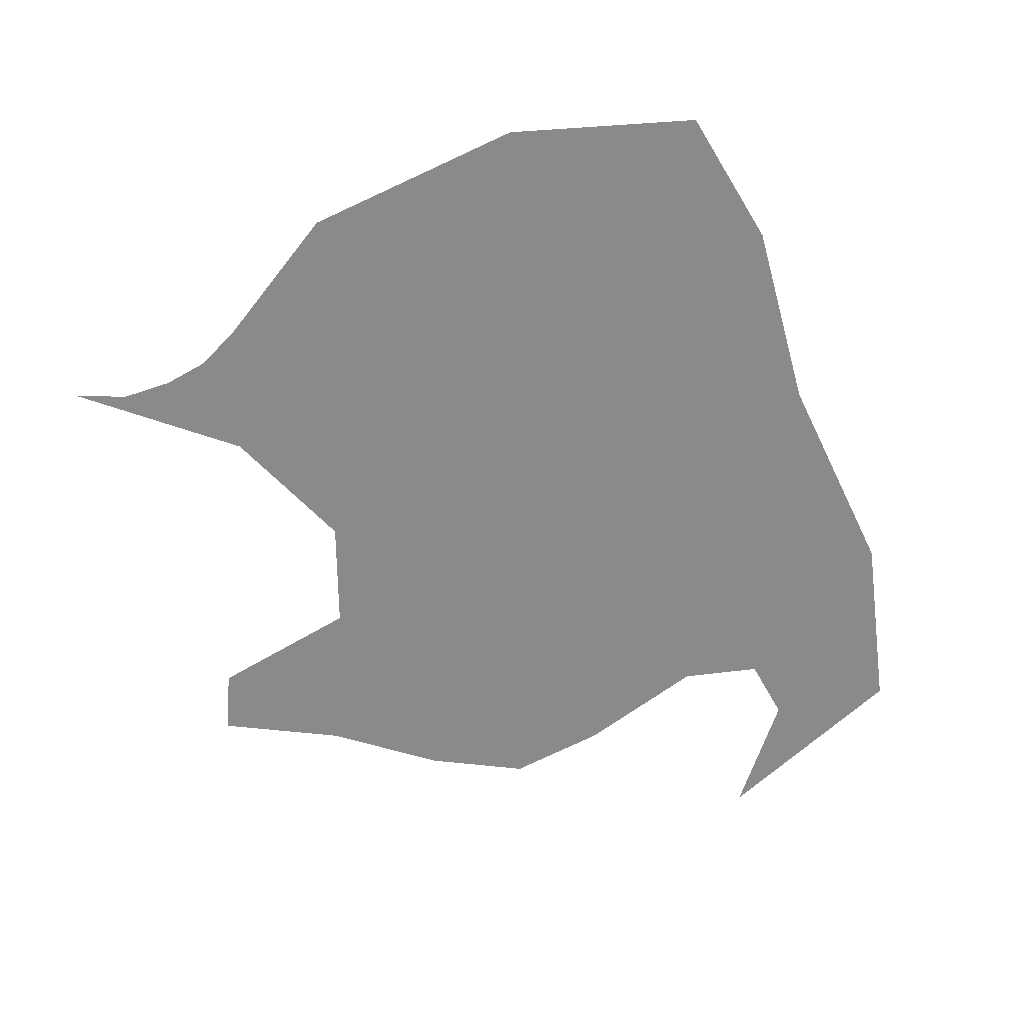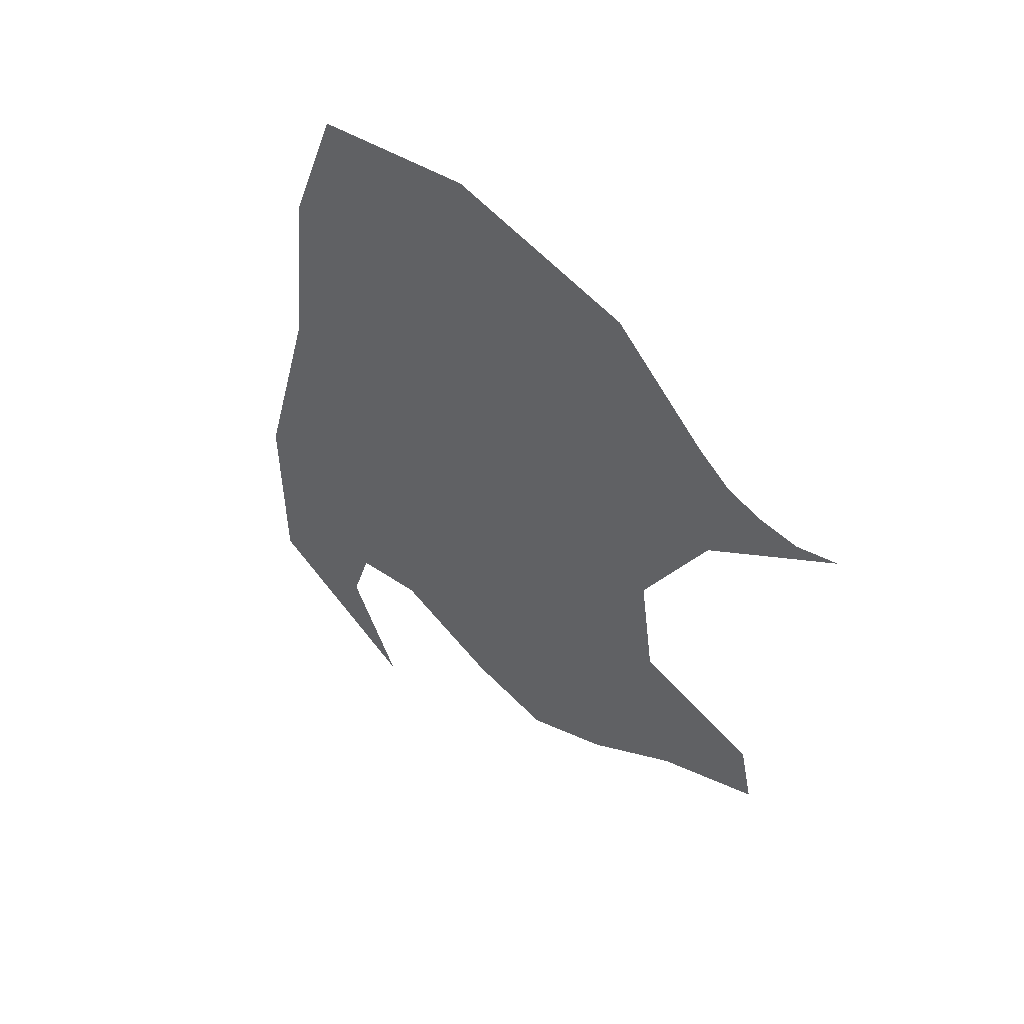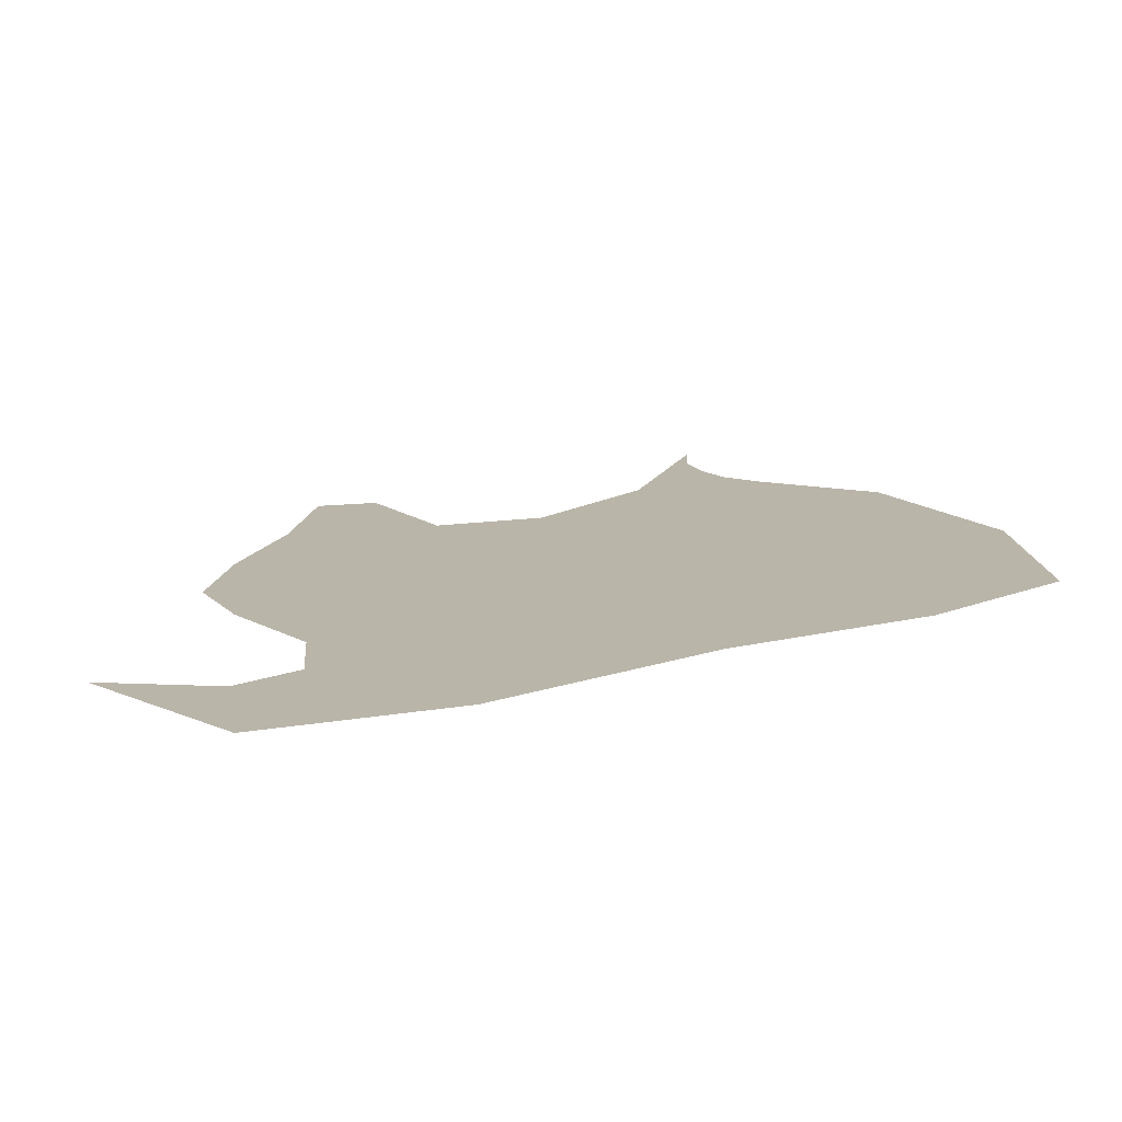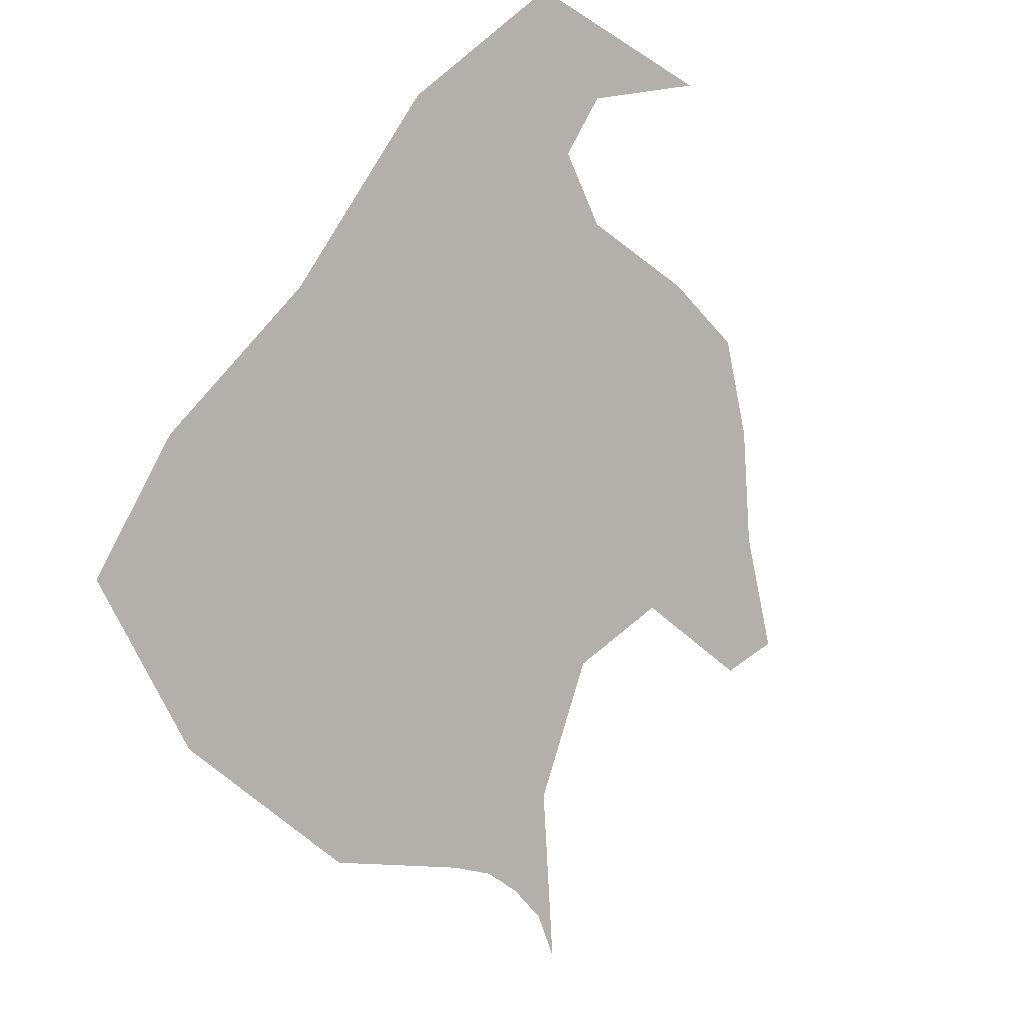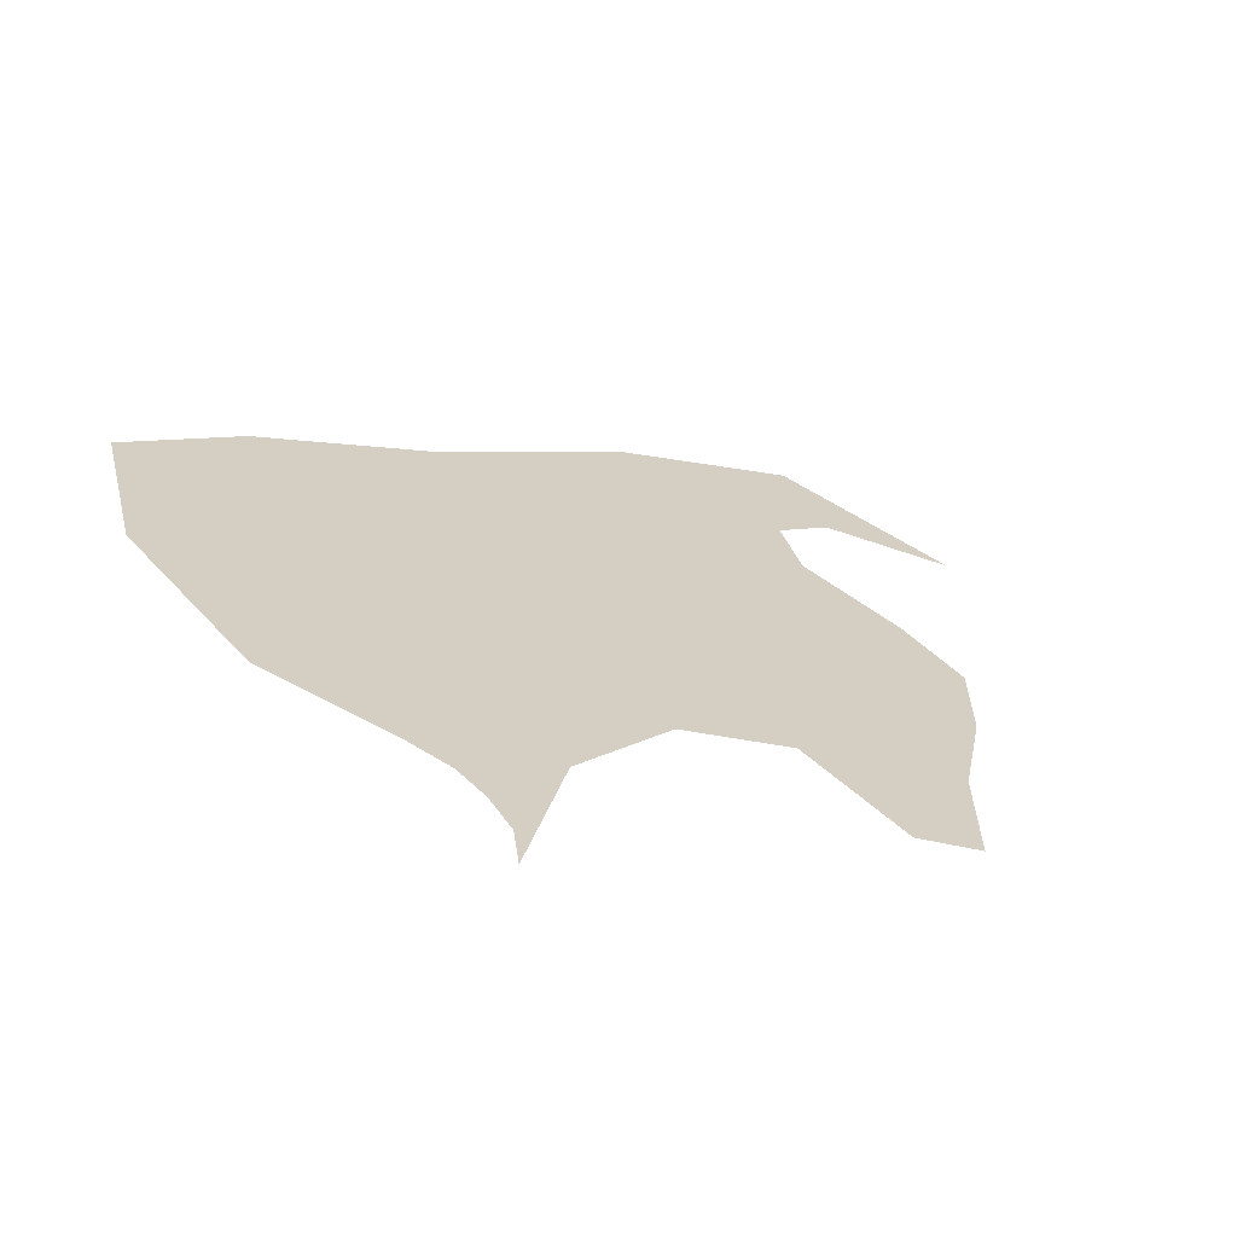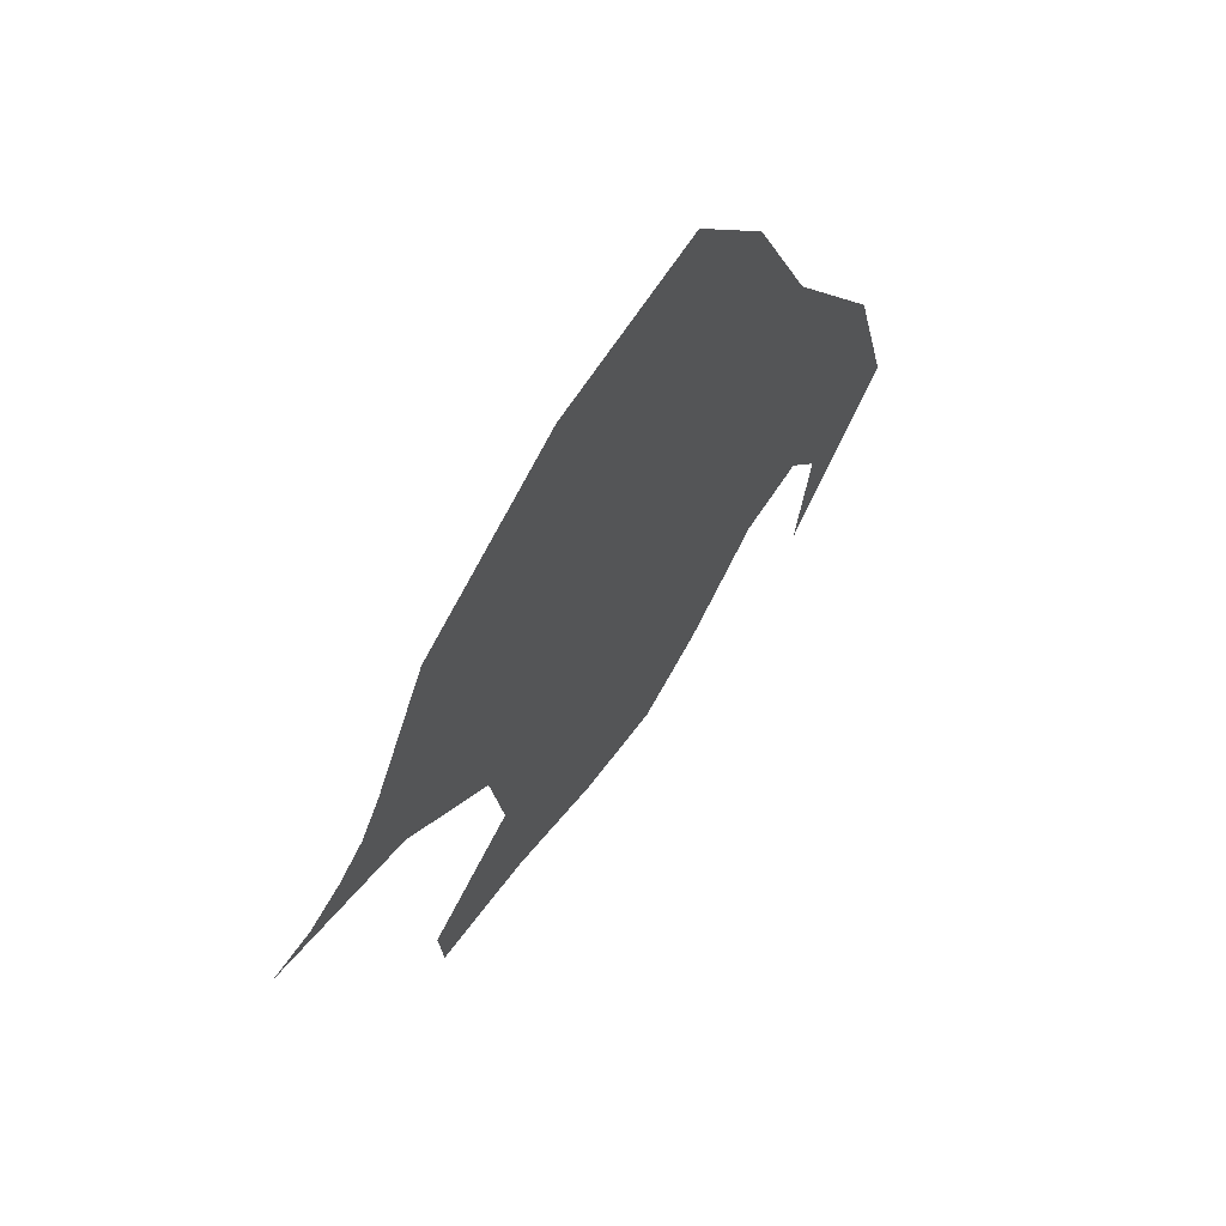
<metadata>
{"format":"obj","ext":"obj","renderer":"f3d","projection":"perspective","resolution":1024,"background":"white","views":[{"elev":34.7,"azim":108.9,"up":"+Z"},{"elev":37.0,"azim":-14.0,"up":"+Z"},{"elev":73.0,"azim":-102.6,"up":"+Y"},{"elev":46.0,"azim":38.7,"up":"+Y"},{"elev":-34.4,"azim":61.6,"up":"+Y"},{"elev":75.9,"azim":65.7,"up":"+Z"}]}
</metadata>
<code>
o 0_Norfolk_Island_sphere.001
v -4.237 -2.395 -0.8931
v -4.236 -2.397 -0.8886
v -4.233 -2.403 -0.8884
v -4.229 -2.409 -0.891
v -4.227 -2.411 -0.8946
v -4.226 -2.412 -0.8956
v -4.225 -2.413 -0.8962
v -4.225 -2.414 -0.8966
v -4.224 -2.416 -0.8963
v -4.226 -2.411 -0.899
v -4.228 -2.408 -0.9028
v -4.227 -2.408 -0.9064
v -4.225 -2.411 -0.9084
v -4.224 -2.411 -0.9104
v -4.226 -2.408 -0.9116
v -4.228 -2.404 -0.9133
v -4.23 -2.401 -0.9143
v -4.231 -2.399 -0.9133
v -4.234 -2.396 -0.9111
v -4.235 -2.393 -0.9112
v -4.235 -2.392 -0.9133
v -4.234 -2.393 -0.9173
v -4.238 -2.389 -0.9131
v -4.238 -2.39 -0.9067
v -4.237 -2.393 -0.8995
f 10 8 7
f 2 1 3
f 1 25 11
f 25 24 19
f 24 23 20
f 23 22 21
f 23 21 20
f 1 11 3
f 24 20 19
f 4 3 11
f 5 4 11
f 5 11 10
f 19 18 12
f 18 17 16
f 12 18 16
f 25 19 11
f 11 19 12
f 6 5 10
f 7 6 10
f 16 15 12
f 15 14 13
f 15 13 12
f 10 9 8

</code>
